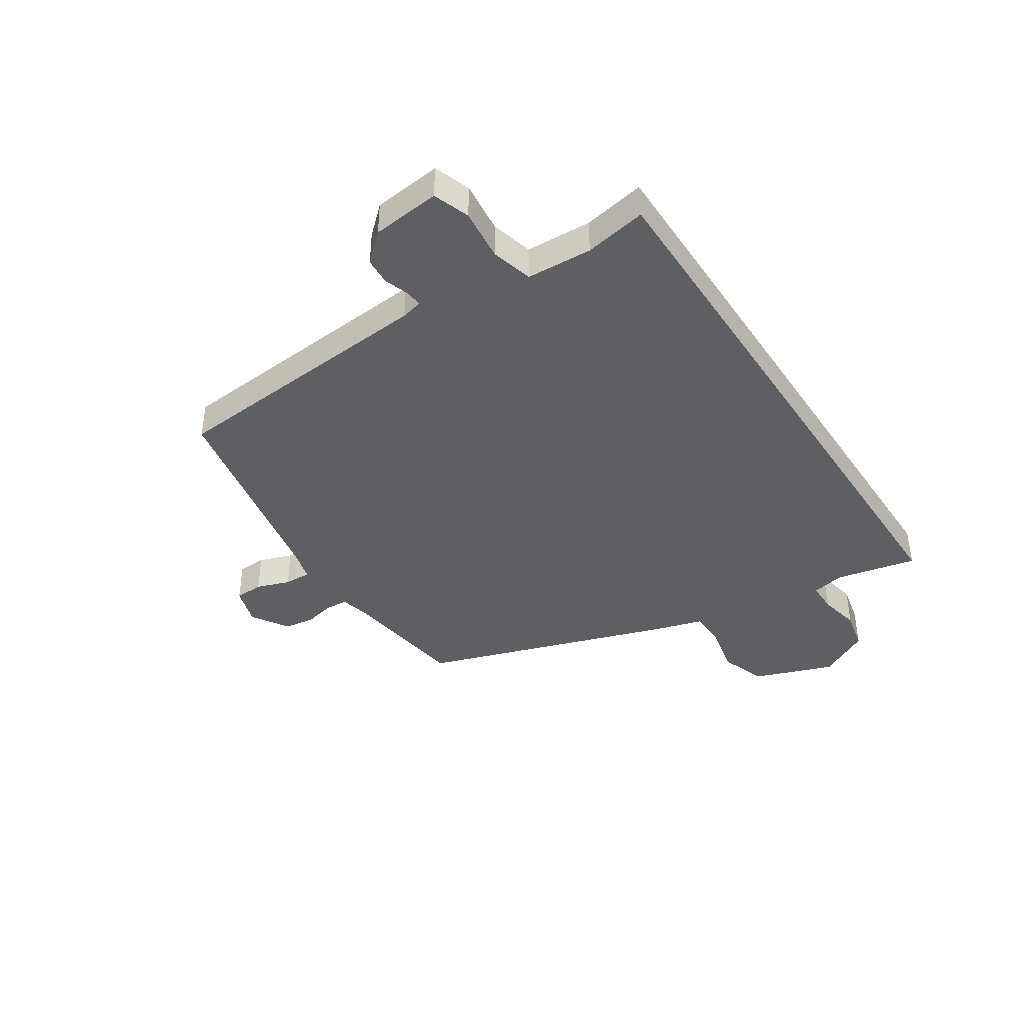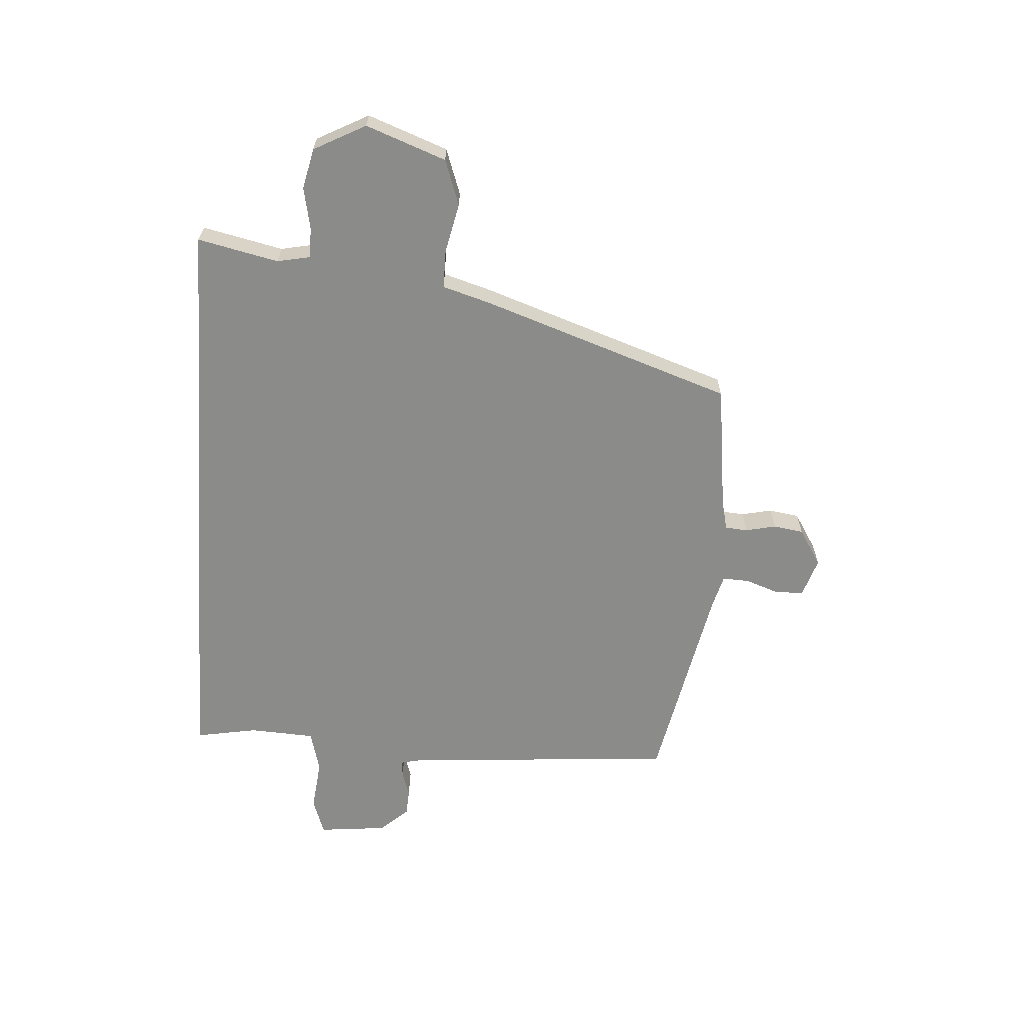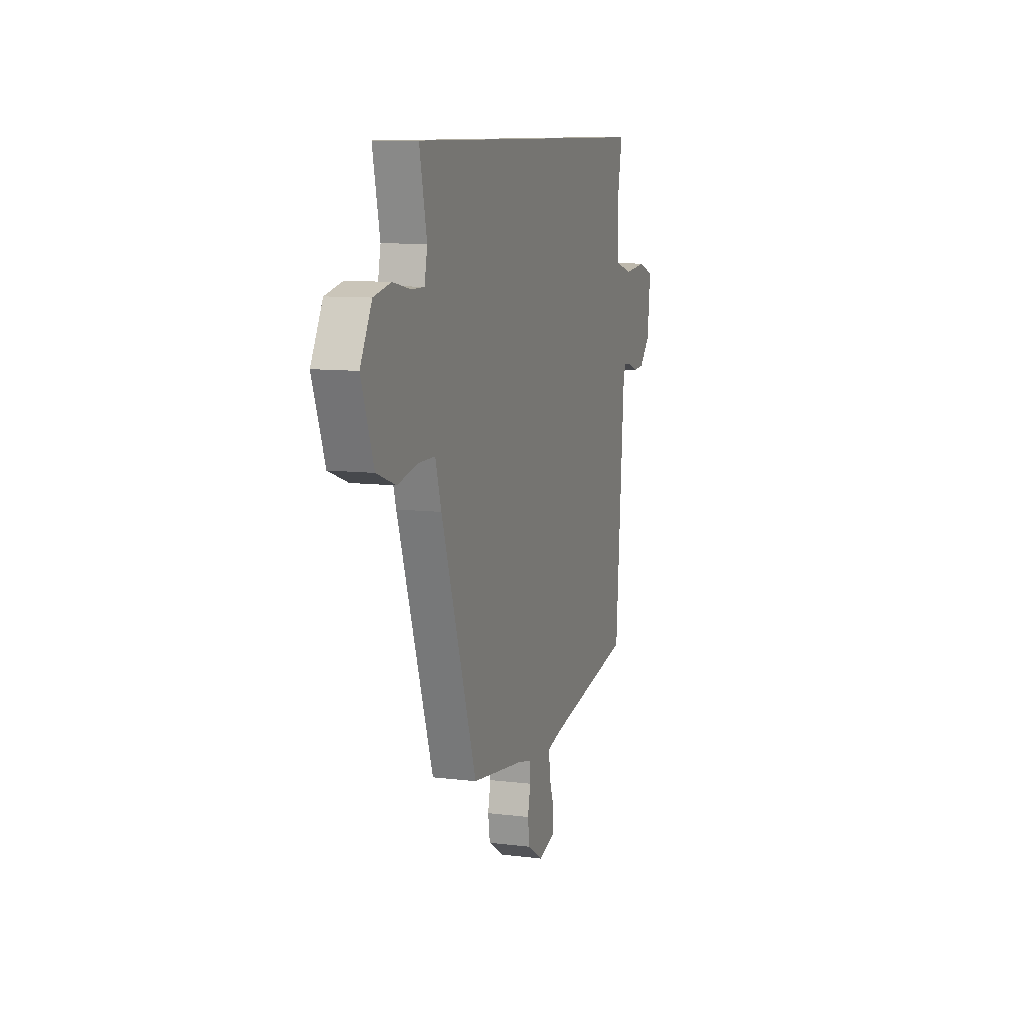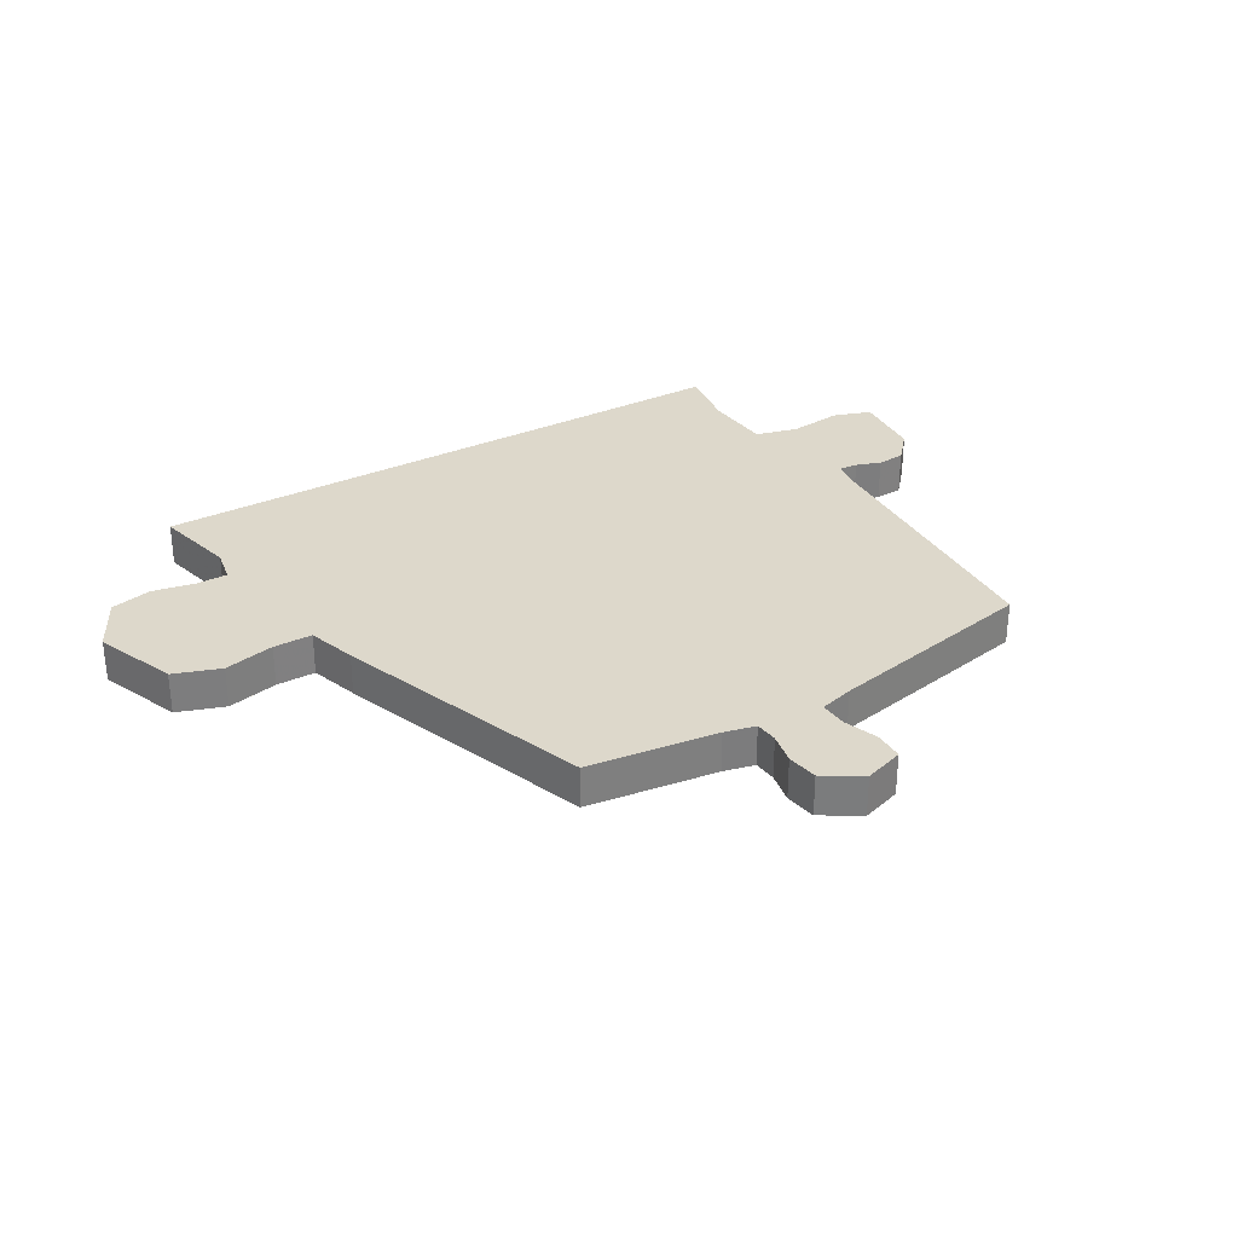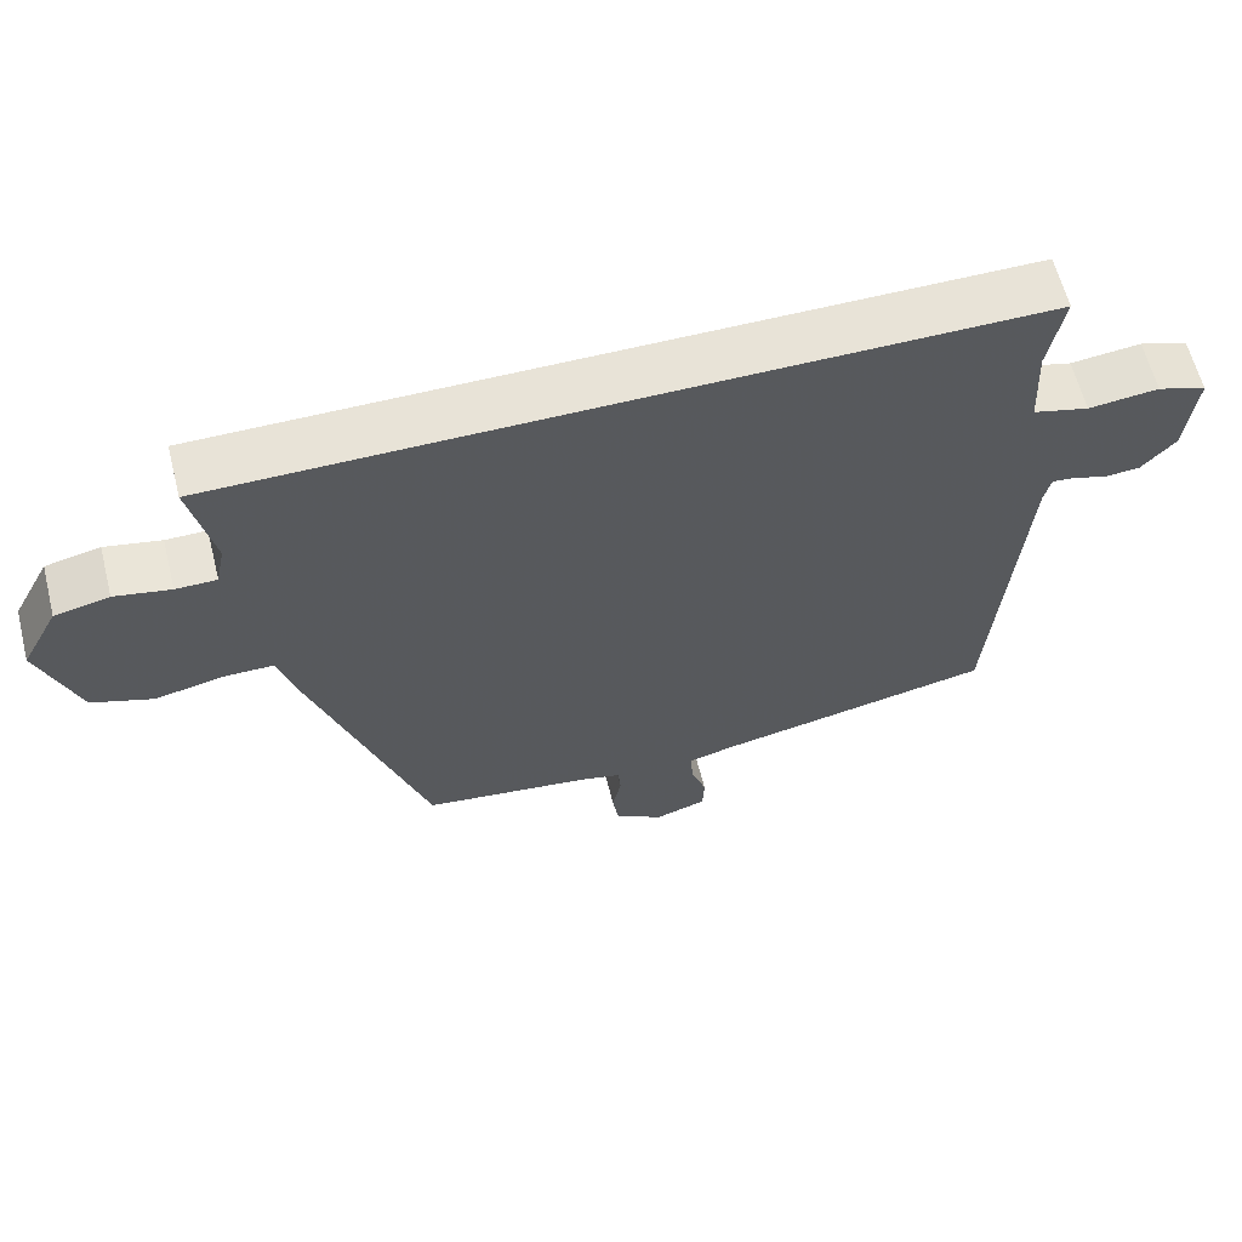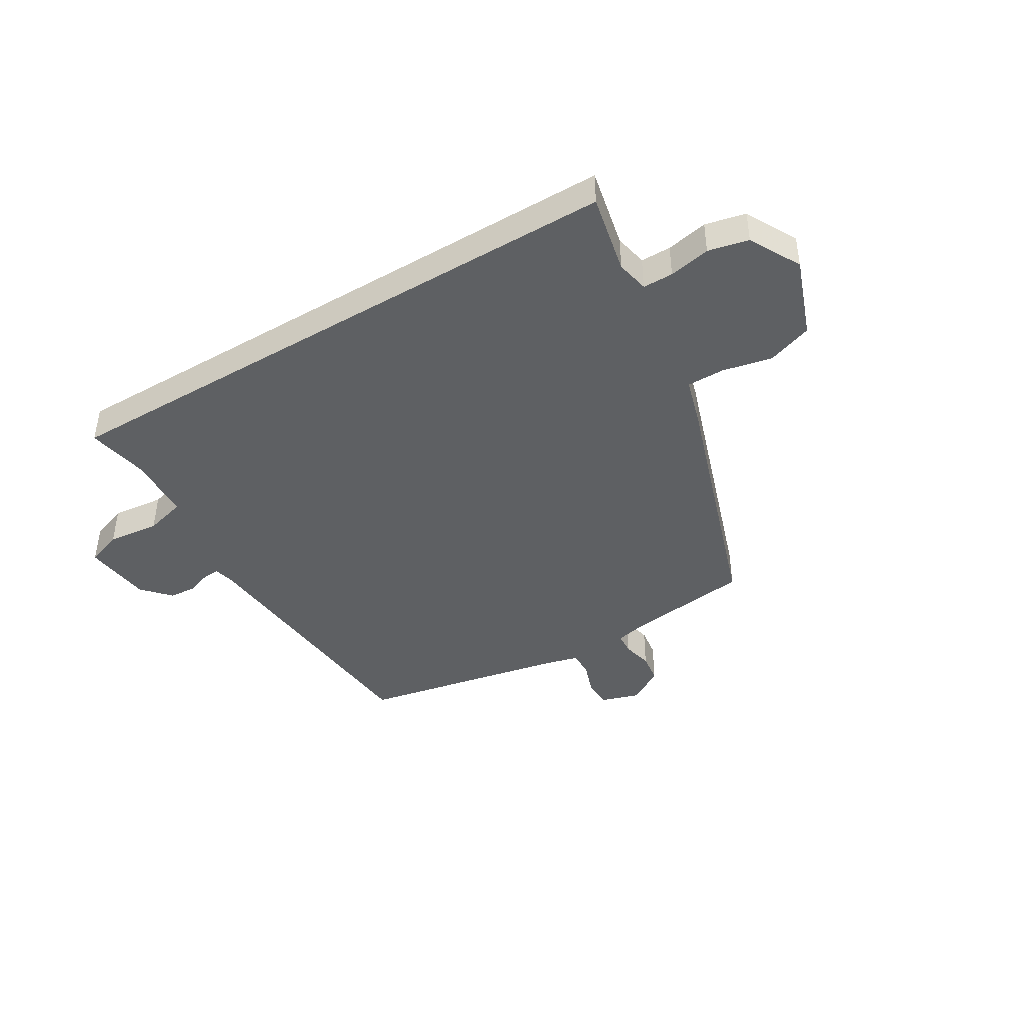
<metadata>
{"format":"obj","ext":"obj","renderer":"f3d","projection":"perspective","resolution":1024,"background":"white","views":[{"elev":-41.0,"azim":-56.7,"up":"+Y"},{"elev":-63.7,"azim":86.0,"up":"+Y"},{"elev":9.6,"azim":107.9,"up":"+Z"},{"elev":31.2,"azim":148.8,"up":"+Y"},{"elev":62.0,"azim":165.8,"up":"+Z"},{"elev":-42.6,"azim":31.1,"up":"+Y"}]}
</metadata>
<code>
v -0.491 0.07 0.5
v 0.572 0.07 0.5
v 0.541 0.07 0.357
v 0.553 0.07 0.298
v 0.607 0.07 0.298
v 0.681 0.07 0.313
v 0.753 0.07 0.297
v 0.802 0.07 0.205
v 0.75 0.07 0.063
v 0.669 0.07 0.034
v 0.581 0.07 0.053
v 0.513 0.07 0.053
v 0.488 0.07 -0.032
v 0.338 0.07 -0.478
v 0.113 0.07 -0.508
v 0.059 0.07 -0.521
v 0.056 0.07 -0.561
v 0.068 0.07 -0.615
v 0.06 0.07 -0.669
v -0.005 0.07 -0.71
v -0.074 0.07 -0.688
v -0.076 0.07 -0.637
v -0.055 0.07 -0.578
v -0.053 0.07 -0.53
v -0.113 0.07 -0.514
v -0.483 0.07 -0.441
v -0.52 0.07 0.045
v -0.529 0.07 0.083
v -0.56 0.07 0.08
v -0.603 0.07 0.065
v -0.651 0.07 0.068
v -0.696 0.07 0.118
v -0.709 0.07 0.24
v -0.644 0.07 0.263
v -0.551 0.07 0.253
v -0.477 0.07 0.273
v -0.471 0.07 0.39
v -0.491 0 0.5
v 0.572 0 0.5
v 0.541 0 0.357
v 0.553 0 0.298
v 0.607 0 0.298
v 0.681 0 0.313
v 0.753 0 0.297
v 0.802 0 0.205
v 0.75 0 0.063
v 0.669 0 0.034
v 0.581 0 0.053
v 0.513 0 0.053
v 0.488 0 -0.032
v 0.338 0 -0.478
v 0.113 0 -0.508
v 0.059 0 -0.521
v 0.056 0 -0.561
v 0.068 0 -0.615
v 0.06 0 -0.669
v -0.005 0 -0.71
v -0.074 0 -0.688
v -0.076 0 -0.637
v -0.055 0 -0.578
v -0.053 0 -0.53
v -0.113 0 -0.514
v -0.483 0 -0.441
v -0.52 0 0.045
v -0.529 0 0.083
v -0.56 0 0.08
v -0.603 0 0.065
v -0.651 0 0.068
v -0.696 0 0.118
v -0.709 0 0.24
v -0.644 0 0.263
v -0.551 0 0.253
v -0.477 0 0.273
v -0.471 0 0.39
f 33 34 35
f 32 33 35
f 31 32 35
f 30 31 35
f 29 30 35
f 28 29 35 36
f 27 28 36
f 25 26 27 36
f 24 25 36 37
f 21 22 23
f 20 21 23
f 19 20 23
f 18 19 23
f 17 18 23
f 16 17 23 24
f 1 2 3
f 37 1 3
f 24 37 3
f 16 24 3
f 15 16 3
f 15 3 4
f 14 15 4
f 13 14 4
f 12 13 4
f 9 10 11
f 8 9 11
f 7 8 11
f 6 7 11
f 5 6 11
f 4 5 11 12
f 72 71 70
f 72 70 69
f 72 69 68
f 72 68 67
f 72 67 66
f 73 72 66 65
f 73 65 64
f 73 64 63 62
f 74 73 62 61
f 60 59 58
f 60 58 57
f 60 57 56
f 60 56 55
f 60 55 54
f 61 60 54 53
f 40 39 38
f 40 38 74
f 40 74 61
f 40 61 53
f 40 53 52
f 41 40 52
f 41 52 51
f 41 51 50
f 41 50 49
f 48 47 46
f 48 46 45
f 48 45 44
f 48 44 43
f 48 43 42
f 49 48 42 41
f 1 38 39 2
f 2 39 40 3
f 3 40 41 4
f 4 41 42 5
f 5 42 43 6
f 6 43 44 7
f 7 44 45 8
f 8 45 46 9
f 9 46 47 10
f 10 47 48 11
f 11 48 49 12
f 12 49 50 13
f 13 50 51 14
f 14 51 52 15
f 15 52 53 16
f 16 53 54 17
f 17 54 55 18
f 18 55 56 19
f 19 56 57 20
f 20 57 58 21
f 21 58 59 22
f 22 59 60 23
f 23 60 61 24
f 24 61 62 25
f 25 62 63 26
f 26 63 64 27
f 27 64 65 28
f 28 65 66 29
f 29 66 67 30
f 30 67 68 31
f 31 68 69 32
f 32 69 70 33
f 33 70 71 34
f 34 71 72 35
f 35 72 73 36
f 36 73 74 37
f 37 74 38 1

</code>
